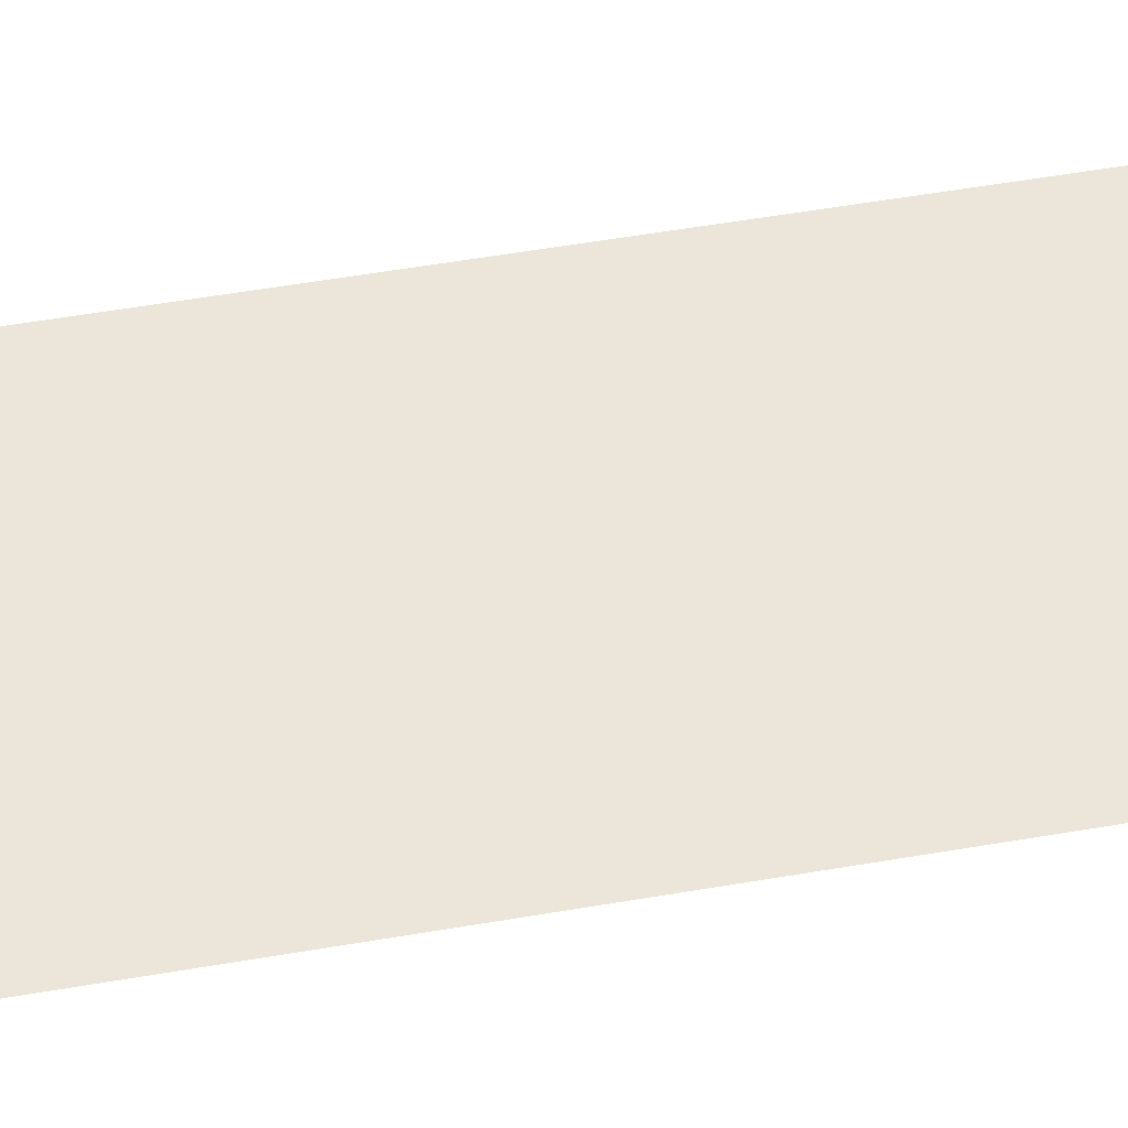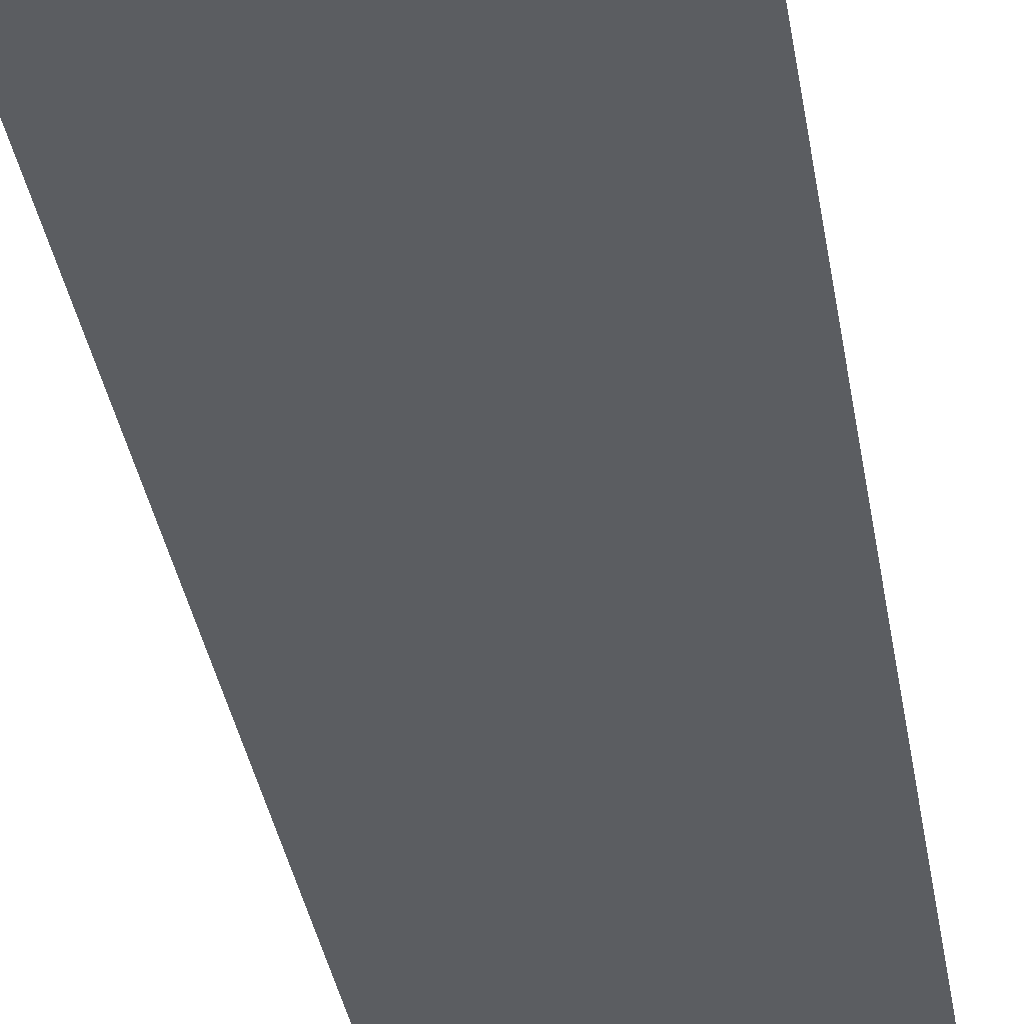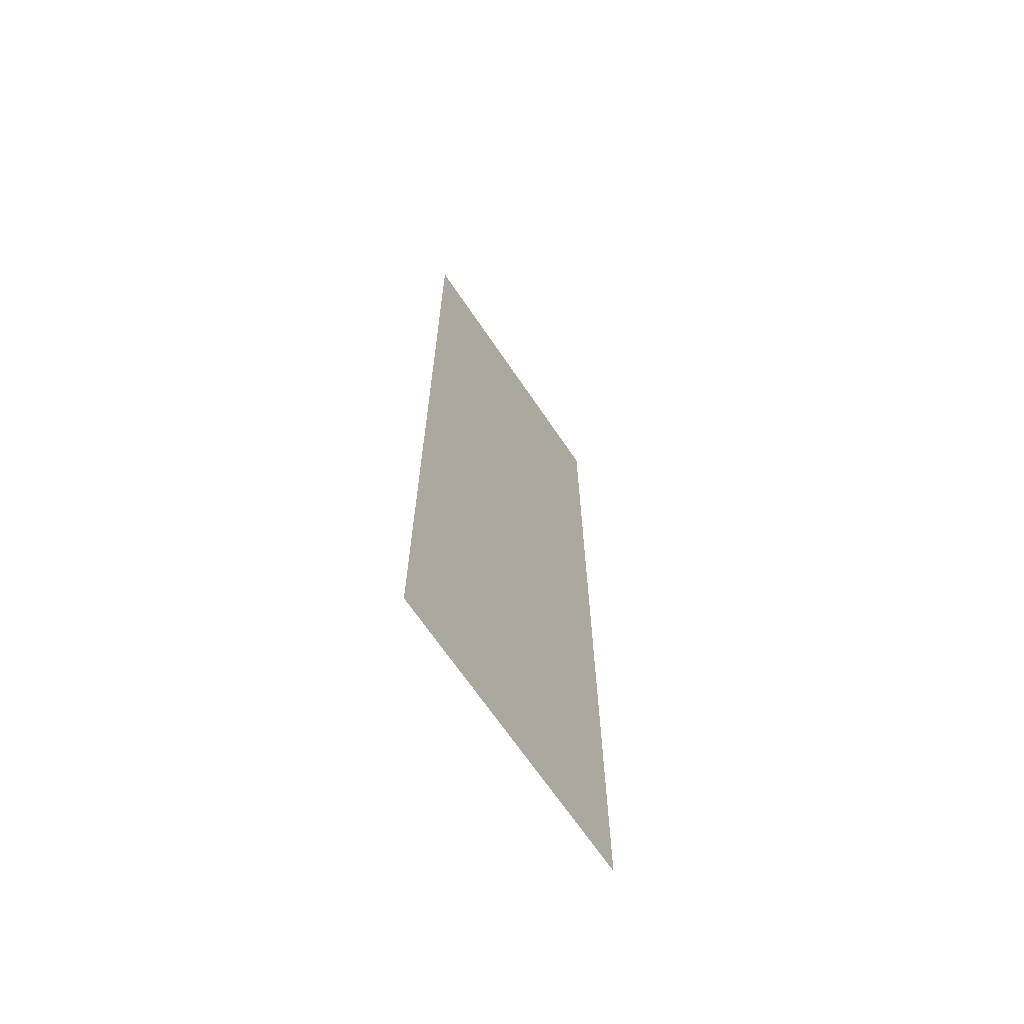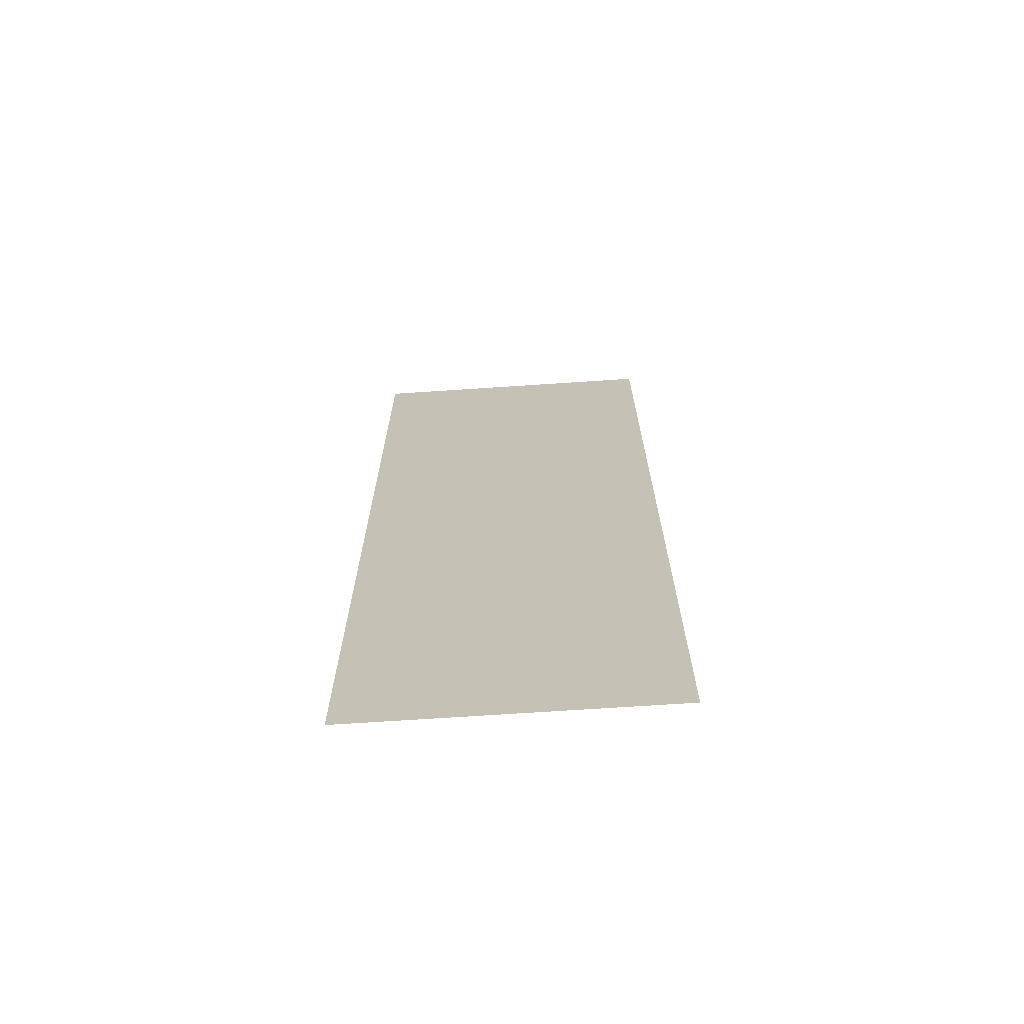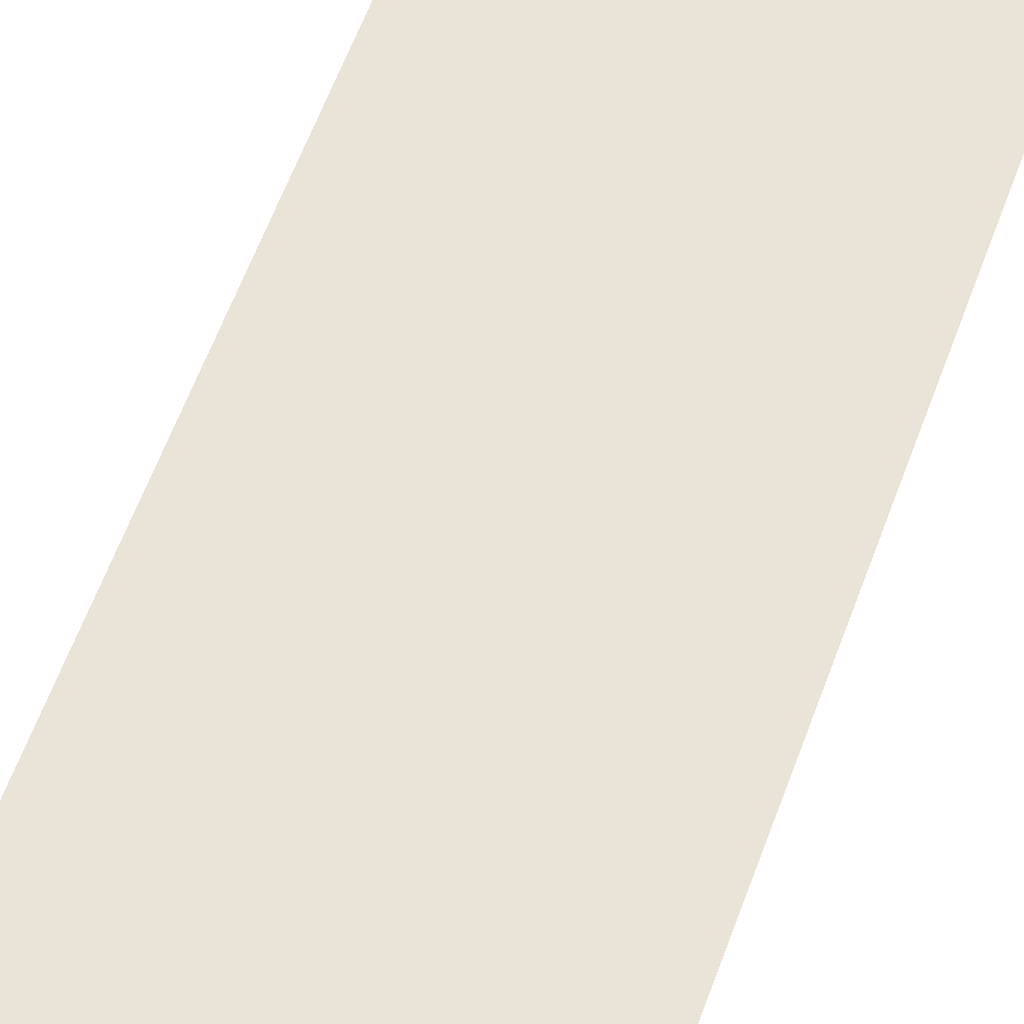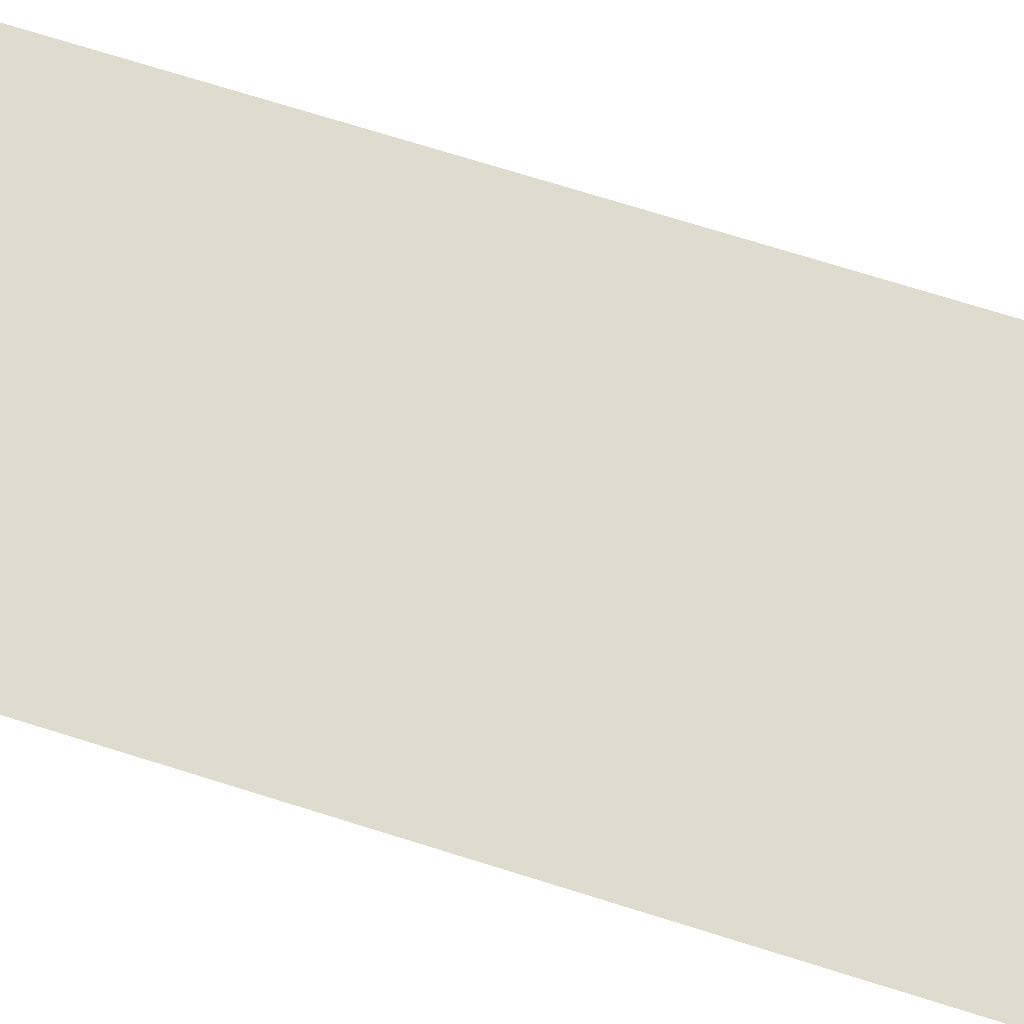
<metadata>
{"format":"obj","ext":"obj","renderer":"f3d","projection":"perspective","resolution":1024,"background":"white","views":[{"elev":56.8,"azim":-100.1,"up":"+Y"},{"elev":-35.4,"azim":-170.9,"up":"+Y"},{"elev":-67.6,"azim":-56.0,"up":"+Z"},{"elev":-70.3,"azim":-176.2,"up":"+Z"},{"elev":61.2,"azim":-159.8,"up":"+Y"},{"elev":70.3,"azim":-72.4,"up":"+Y"}]}
</metadata>
<code>
v -0.022 0.0475 0.07
v -0.022 0.0475 -0.07
v 0.022 0.0475 0.07
v 0.02201 0.0475 -0.07
f 1 4 2
f 1 3 4

</code>
